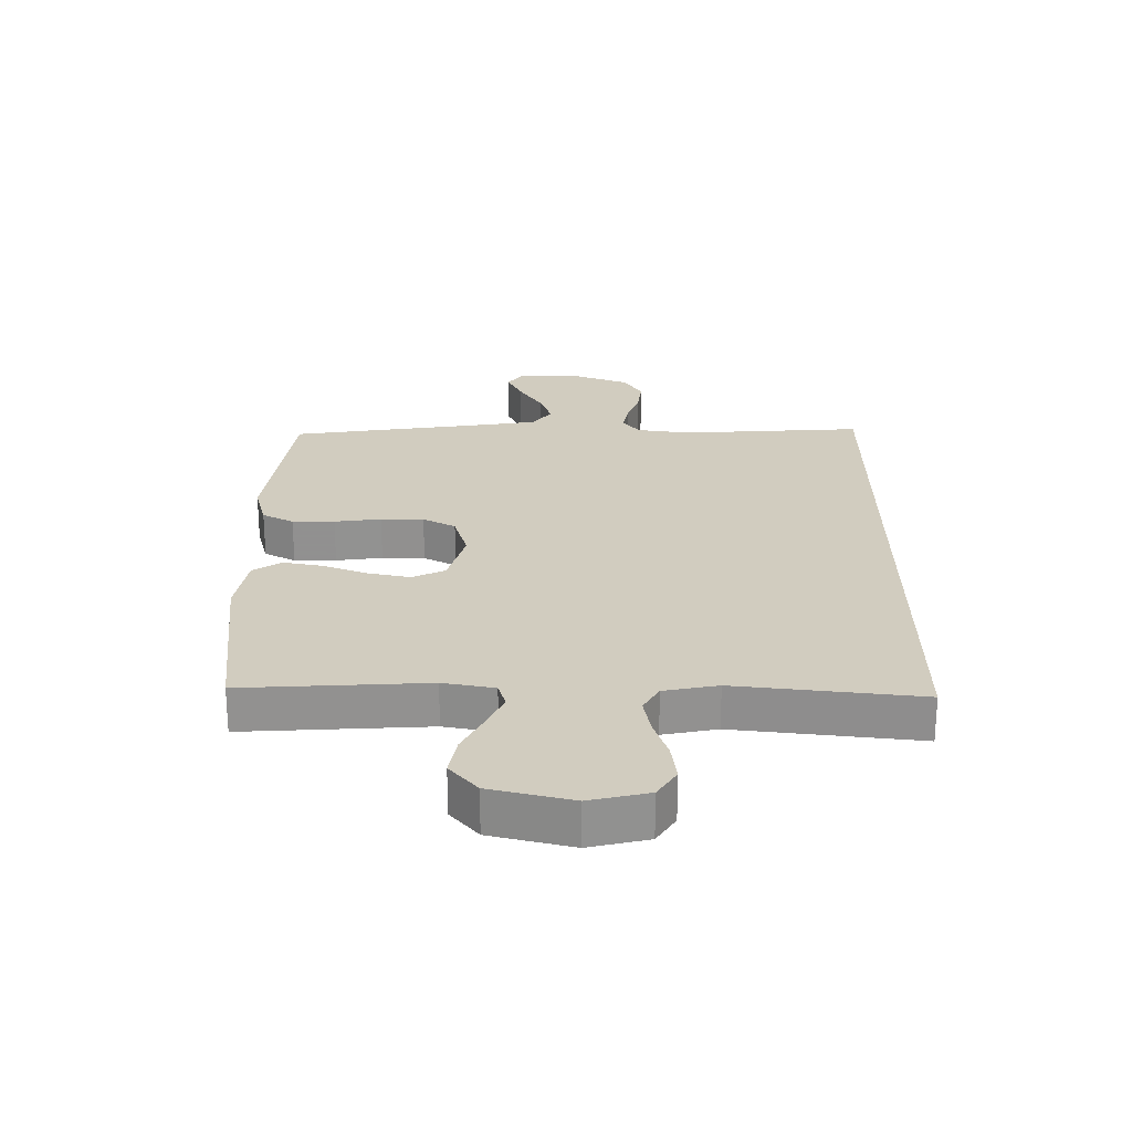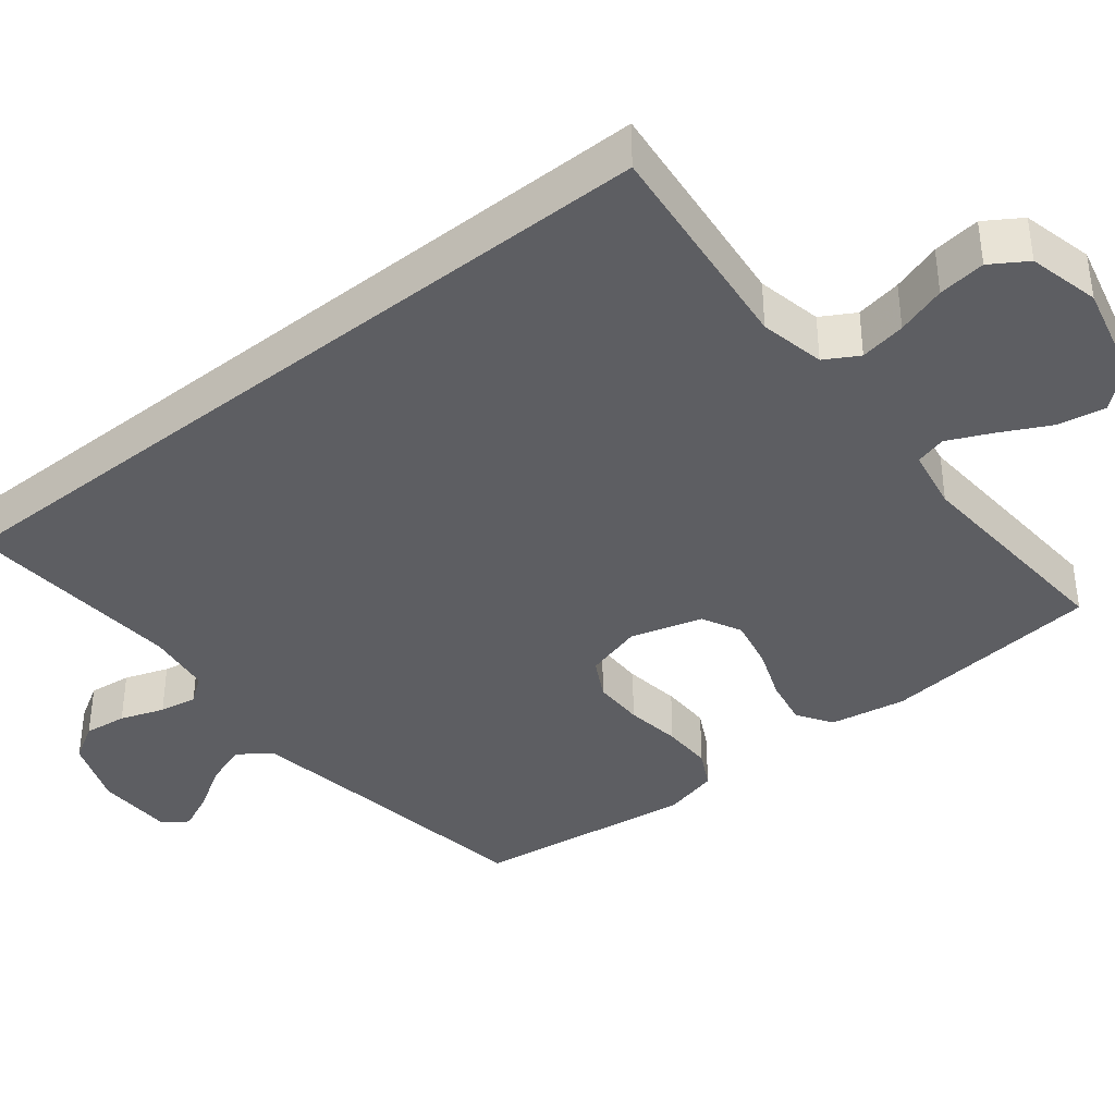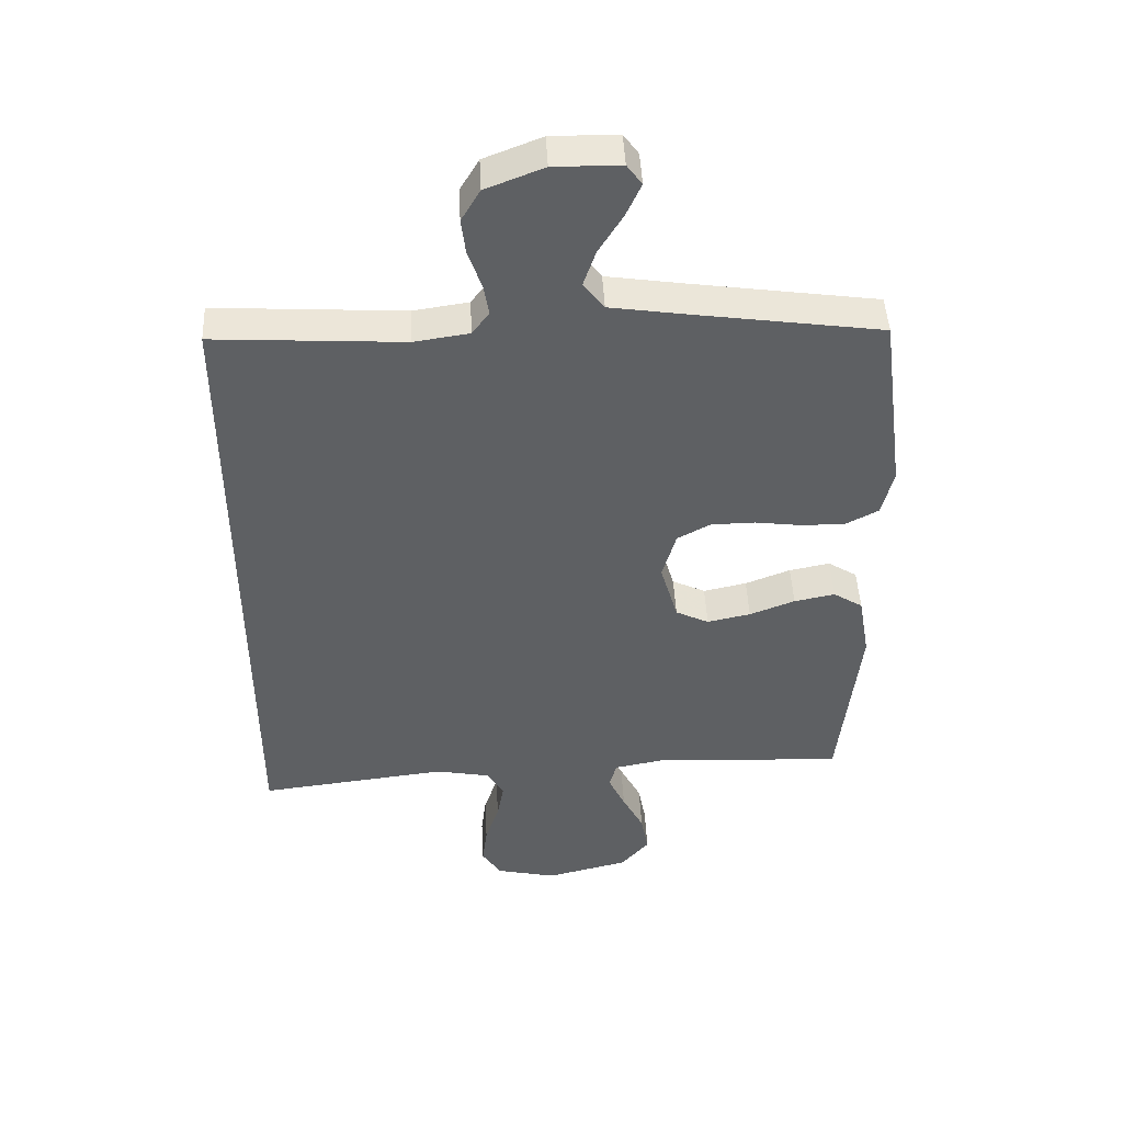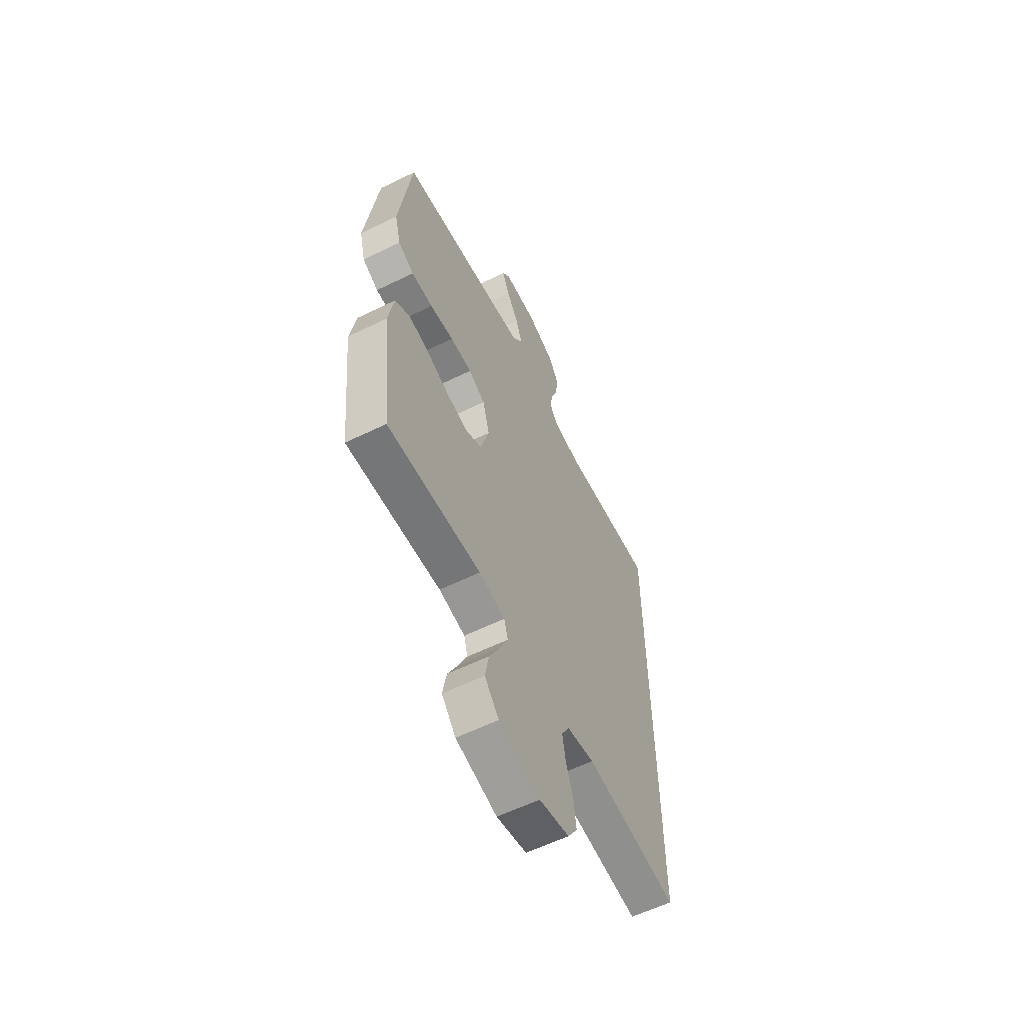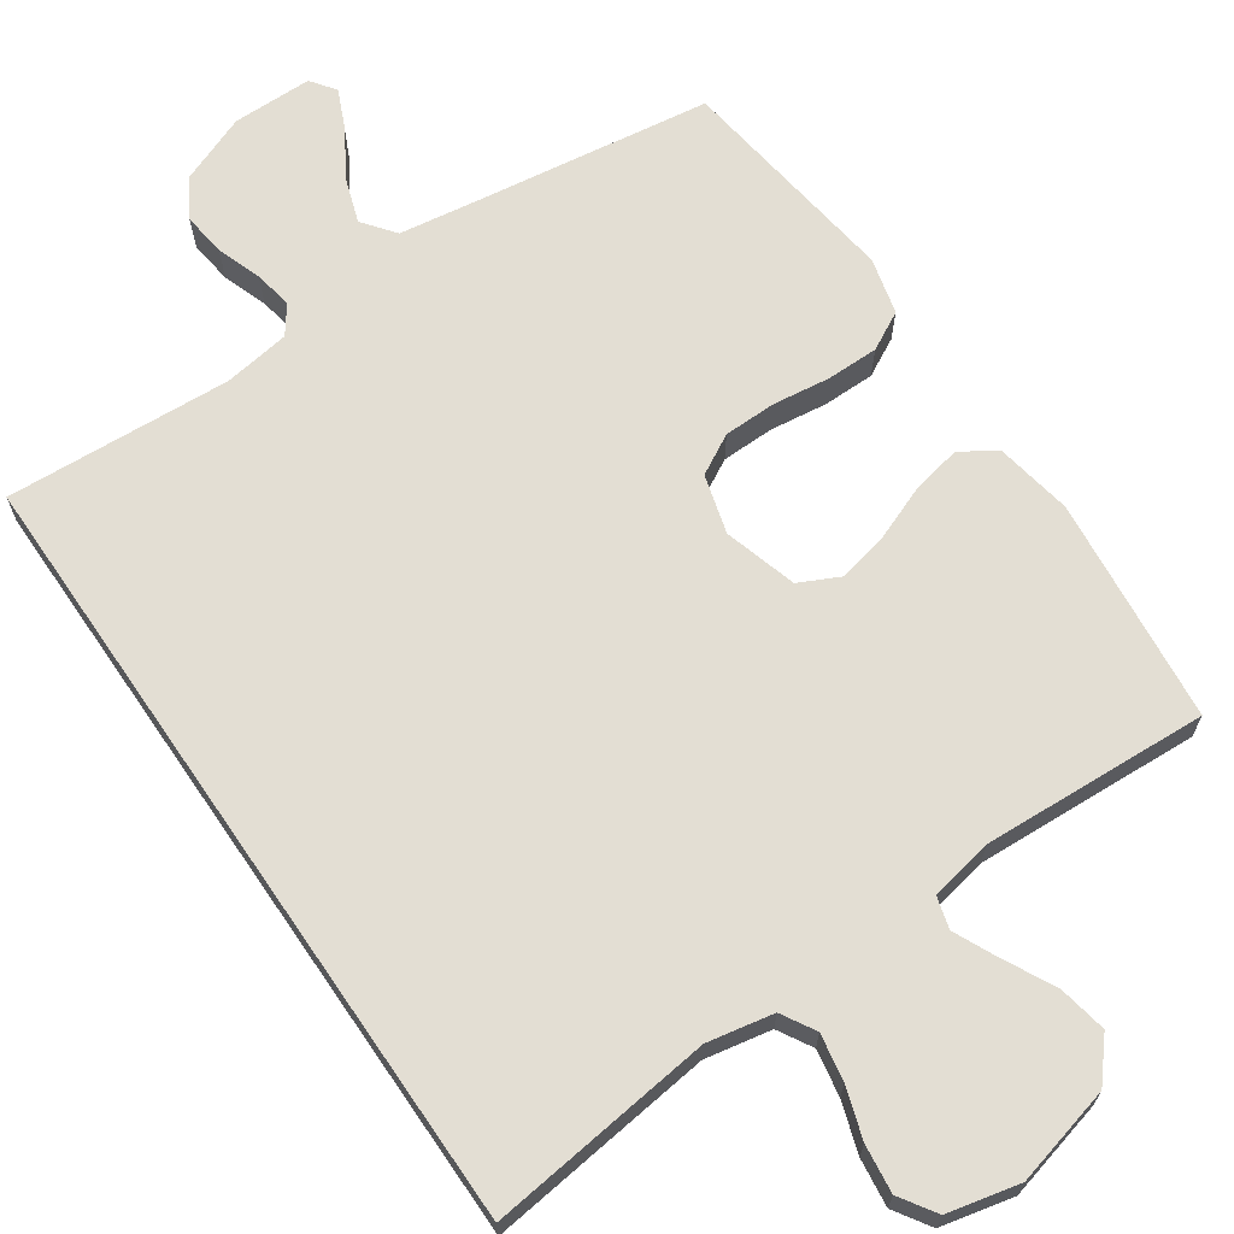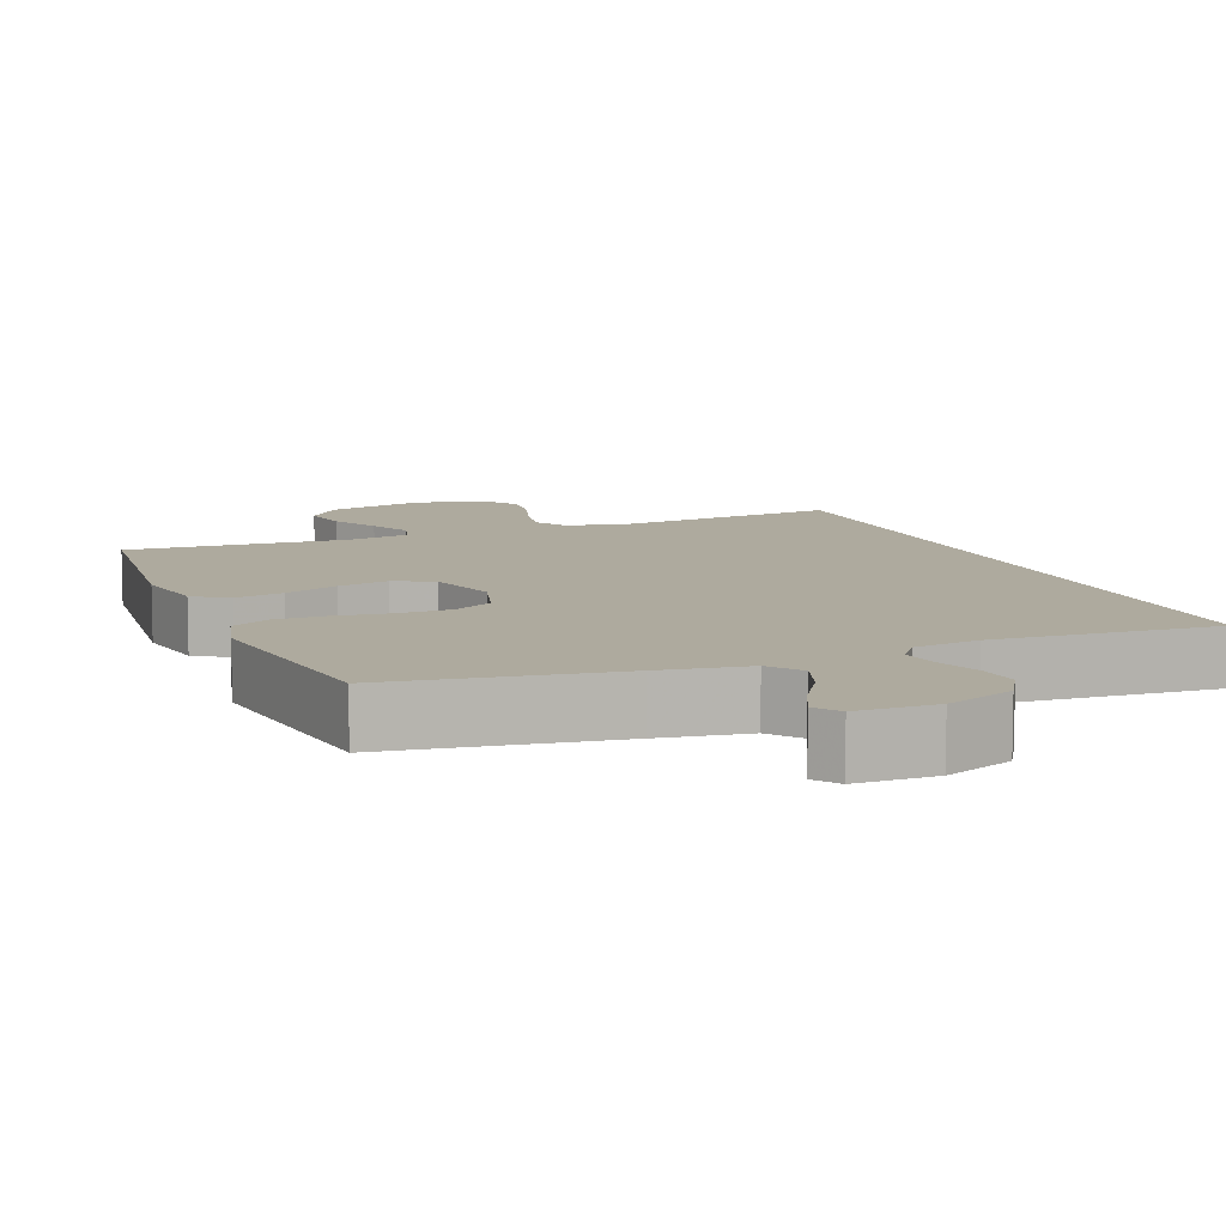
<metadata>
{"format":"obj","ext":"obj","renderer":"f3d","projection":"perspective","resolution":1024,"background":"white","views":[{"elev":-65.8,"azim":-0.0,"up":"+Z"},{"elev":-38.5,"azim":128.9,"up":"+Y"},{"elev":46.4,"azim":177.2,"up":"+Z"},{"elev":-59.4,"azim":-63.3,"up":"+Z"},{"elev":67.3,"azim":145.5,"up":"+Y"},{"elev":9.3,"azim":-21.6,"up":"+Y"}]}
</metadata>
<code>
v 0.5 0.07 0.525
v 0.5 0.07 -0.528
v 0.2 0.07 -0.492
v 0.112 0.07 -0.509
v 0.086 0.07 -0.554
v 0.097 0.07 -0.616
v 0.119 0.07 -0.683
v 0.127 0.07 -0.747
v 0.096 0.07 -0.795
v 0 0.07 -0.817
v -0.132 0.07 -0.784
v -0.177 0.07 -0.731
v -0.165 0.07 -0.666
v -0.131 0.07 -0.6
v -0.104 0.07 -0.542
v -0.116 0.07 -0.5
v -0.2 0.07 -0.484
v -0.5 0.07 -0.5
v -0.532 0.07 -0.2
v -0.514 0.07 -0.097
v -0.467 0.07 -0.067
v -0.402 0.07 -0.08
v -0.33 0.07 -0.108
v -0.261 0.07 -0.123
v -0.208 0.07 -0.097
v -0.18 0.07 0
v -0.202 0.07 0.078
v -0.255 0.07 0.107
v -0.325 0.07 0.108
v -0.401 0.07 0.098
v -0.47 0.07 0.098
v -0.521 0.07 0.125
v -0.54 0.07 0.2
v -0.5 0.07 0.5
v -0.2 0.07 0.543
v -0.081 0.07 0.561
v -0.048 0.07 0.604
v -0.068 0.07 0.663
v -0.106 0.07 0.725
v -0.13 0.07 0.778
v -0.106 0.07 0.811
v 0 0.07 0.812
v 0.092 0.07 0.776
v 0.122 0.07 0.725
v 0.115 0.07 0.667
v 0.094 0.07 0.608
v 0.085 0.07 0.557
v 0.112 0.07 0.52
v 0.2 0.07 0.507
v 0.5 0 0.525
v 0.5 0 -0.528
v 0.2 0 -0.492
v 0.112 0 -0.509
v 0.086 0 -0.554
v 0.097 0 -0.616
v 0.119 0 -0.683
v 0.127 0 -0.747
v 0.096 0 -0.795
v 0 0 -0.817
v -0.132 0 -0.784
v -0.177 0 -0.731
v -0.165 0 -0.666
v -0.131 0 -0.6
v -0.104 0 -0.542
v -0.116 0 -0.5
v -0.2 0 -0.484
v -0.5 0 -0.5
v -0.532 0 -0.2
v -0.514 0 -0.097
v -0.467 0 -0.067
v -0.402 0 -0.08
v -0.33 0 -0.108
v -0.261 0 -0.123
v -0.208 0 -0.097
v -0.18 0 0
v -0.202 0 0.078
v -0.255 0 0.107
v -0.325 0 0.108
v -0.401 0 0.098
v -0.47 0 0.098
v -0.521 0 0.125
v -0.54 0 0.2
v -0.5 0 0.5
v -0.2 0 0.543
v -0.081 0 0.561
v -0.048 0 0.604
v -0.068 0 0.663
v -0.106 0 0.725
v -0.13 0 0.778
v -0.106 0 0.811
v 0 0 0.812
v 0.092 0 0.776
v 0.122 0 0.725
v 0.115 0 0.667
v 0.094 0 0.608
v 0.085 0 0.557
v 0.112 0 0.52
v 0.2 0 0.507
f 43 44 45 46
f 43 46 47
f 42 43 47
f 41 42 47
f 38 39 40 41
f 37 38 41 47
f 36 37 47 48
f 32 33 34 35
f 32 35 36 48
f 29 30 31 32
f 28 29 32 48
f 20 21 22 23
f 20 23 24
f 17 18 19 20
f 16 17 20 24
f 11 12 13 14
f 11 14 15
f 10 11 15
f 9 10 15 16
f 6 7 8 9
f 5 6 9 16
f 49 1 2 3
f 49 3 4
f 27 28 48 49
f 26 27 49 4
f 25 26 4 5
f 5 16 24 25
f 95 94 93 92
f 96 95 92
f 96 92 91
f 96 91 90
f 90 89 88 87
f 96 90 87 86
f 97 96 86 85
f 84 83 82 81
f 97 85 84 81
f 81 80 79 78
f 97 81 78 77
f 72 71 70 69
f 73 72 69
f 69 68 67 66
f 73 69 66 65
f 63 62 61 60
f 64 63 60
f 64 60 59
f 65 64 59 58
f 58 57 56 55
f 65 58 55 54
f 52 51 50 98
f 53 52 98
f 98 97 77 76
f 53 98 76 75
f 54 53 75 74
f 74 73 65 54
f 1 50 51 2
f 2 51 52 3
f 3 52 53 4
f 4 53 54 5
f 5 54 55 6
f 6 55 56 7
f 7 56 57 8
f 8 57 58 9
f 9 58 59 10
f 10 59 60 11
f 11 60 61 12
f 12 61 62 13
f 13 62 63 14
f 14 63 64 15
f 15 64 65 16
f 16 65 66 17
f 17 66 67 18
f 18 67 68 19
f 19 68 69 20
f 20 69 70 21
f 21 70 71 22
f 22 71 72 23
f 23 72 73 24
f 24 73 74 25
f 25 74 75 26
f 26 75 76 27
f 27 76 77 28
f 28 77 78 29
f 29 78 79 30
f 30 79 80 31
f 31 80 81 32
f 32 81 82 33
f 33 82 83 34
f 34 83 84 35
f 35 84 85 36
f 36 85 86 37
f 37 86 87 38
f 38 87 88 39
f 39 88 89 40
f 40 89 90 41
f 41 90 91 42
f 42 91 92 43
f 43 92 93 44
f 44 93 94 45
f 45 94 95 46
f 46 95 96 47
f 47 96 97 48
f 48 97 98 49
f 49 98 50 1

</code>
